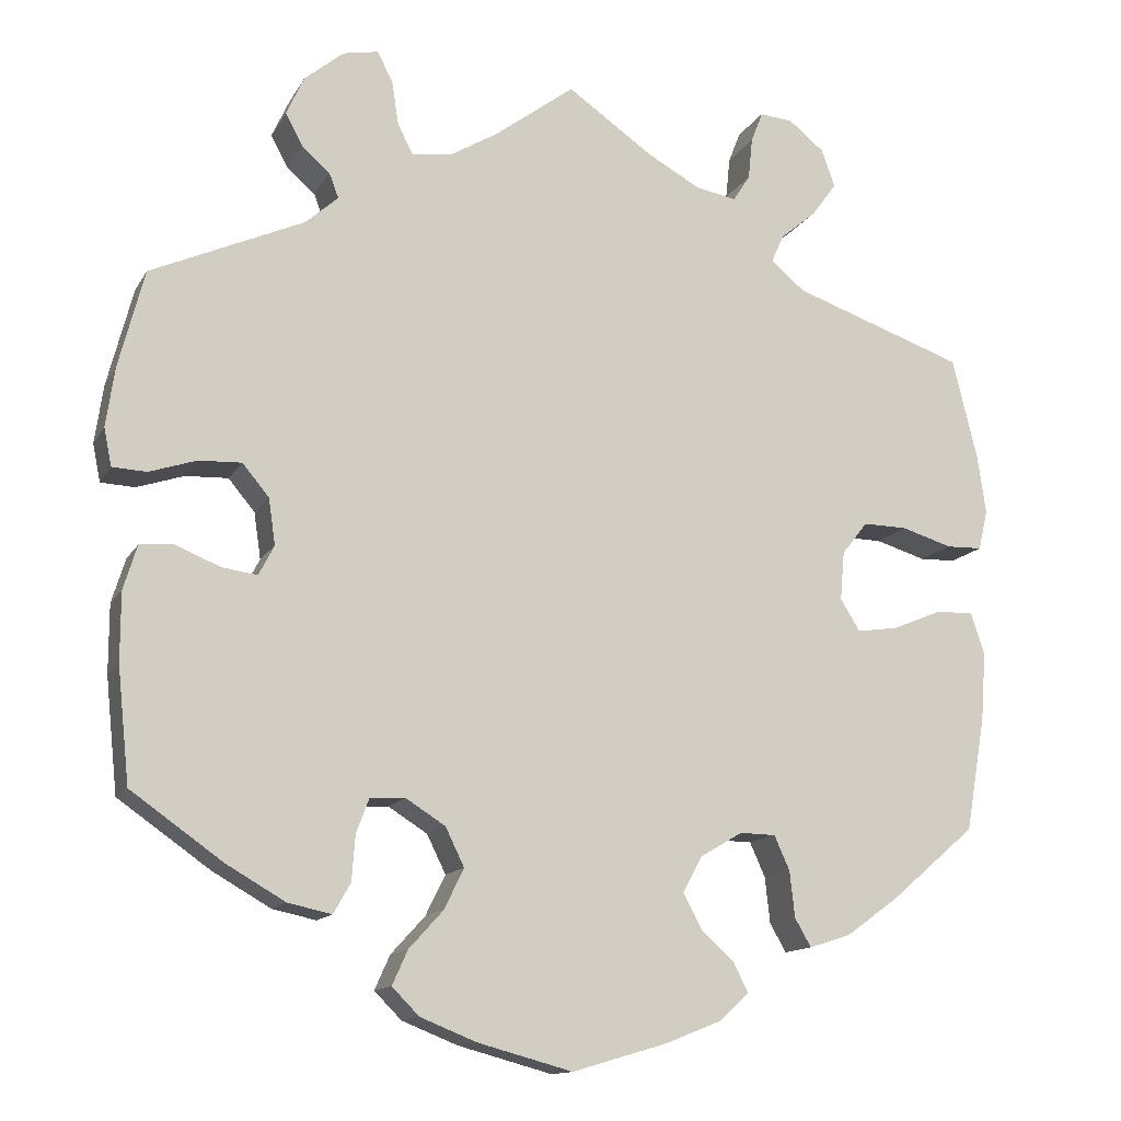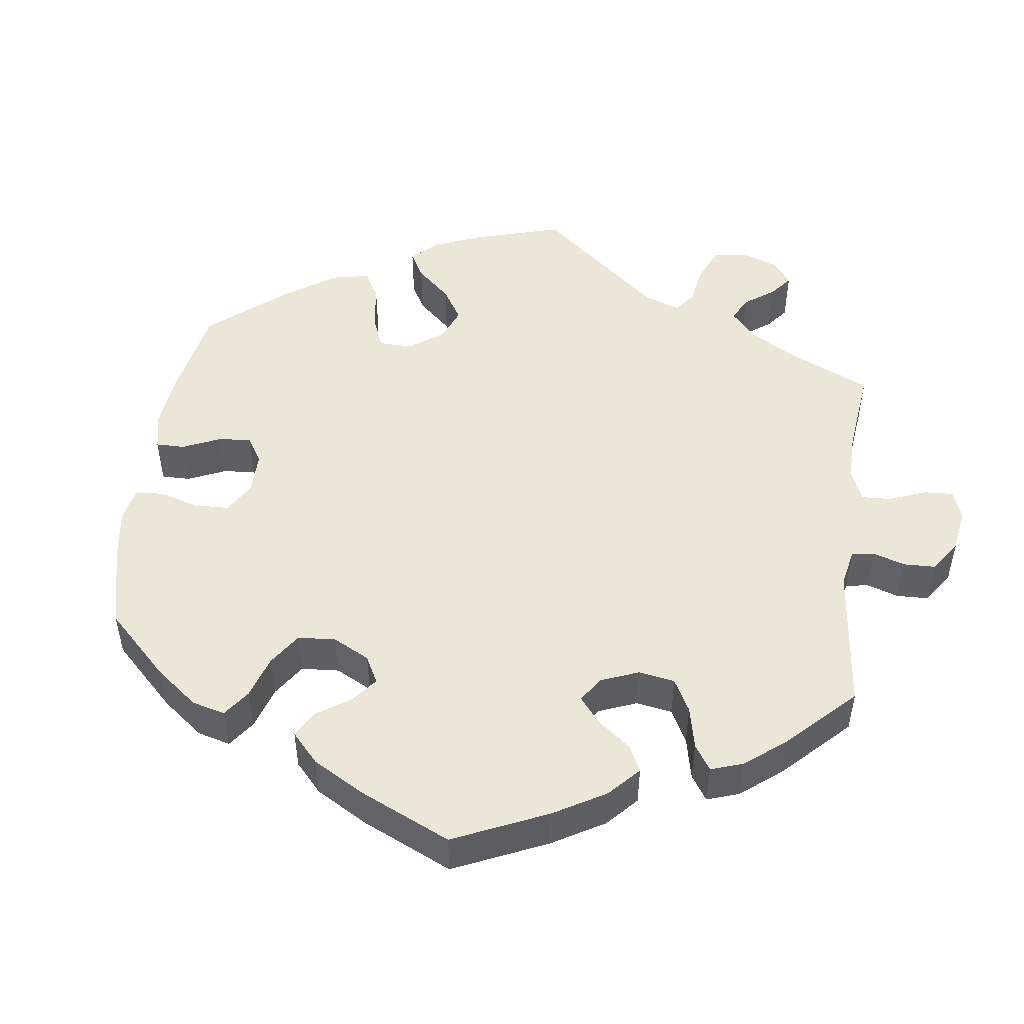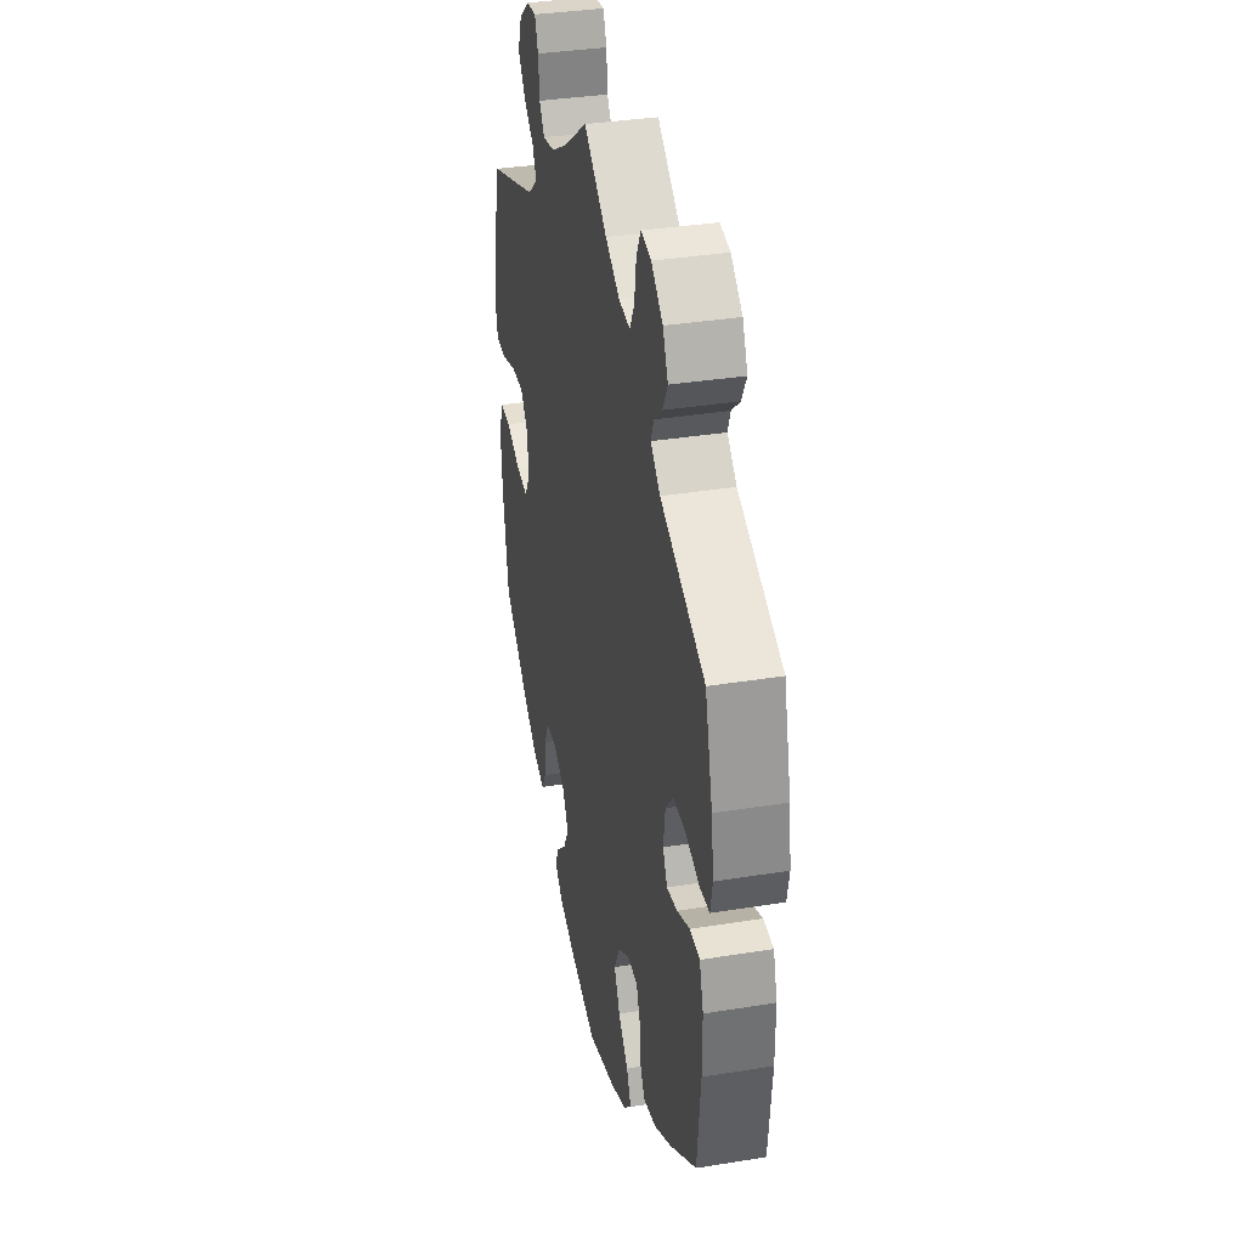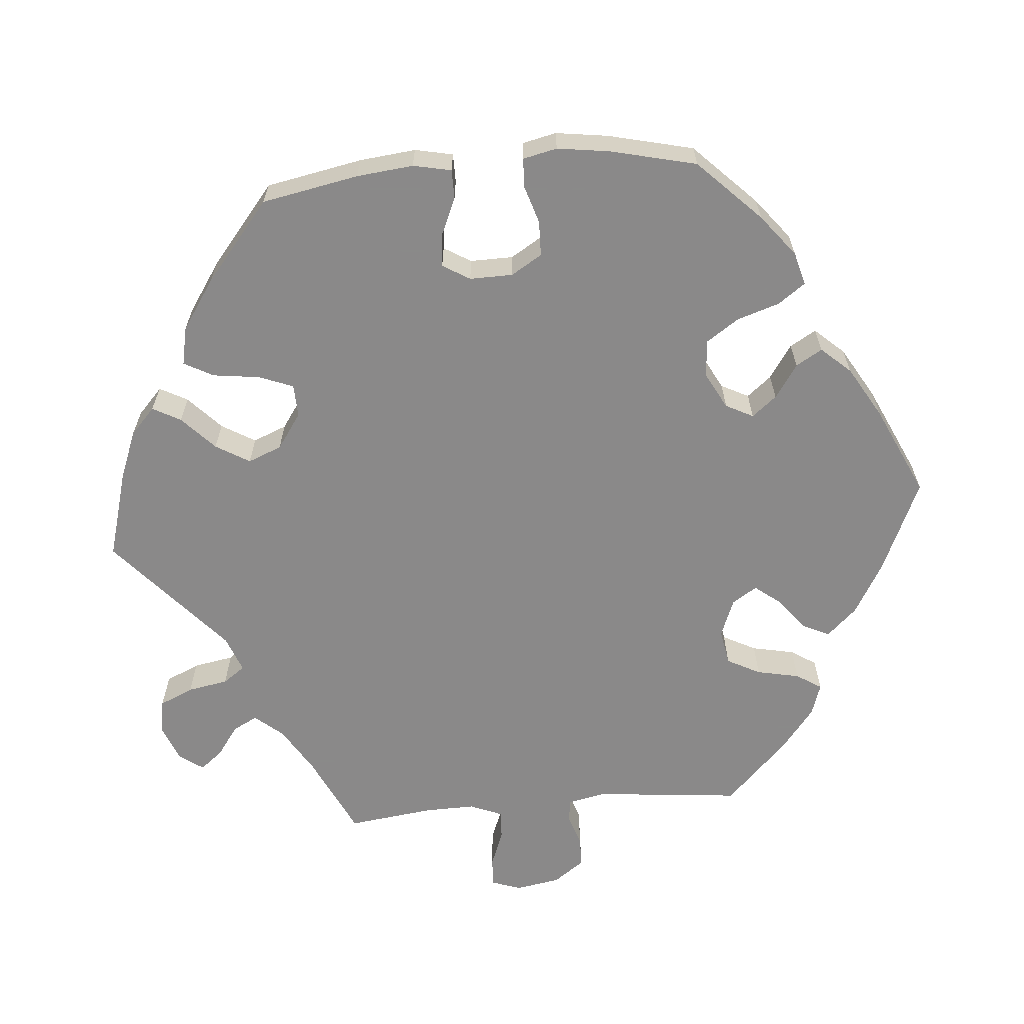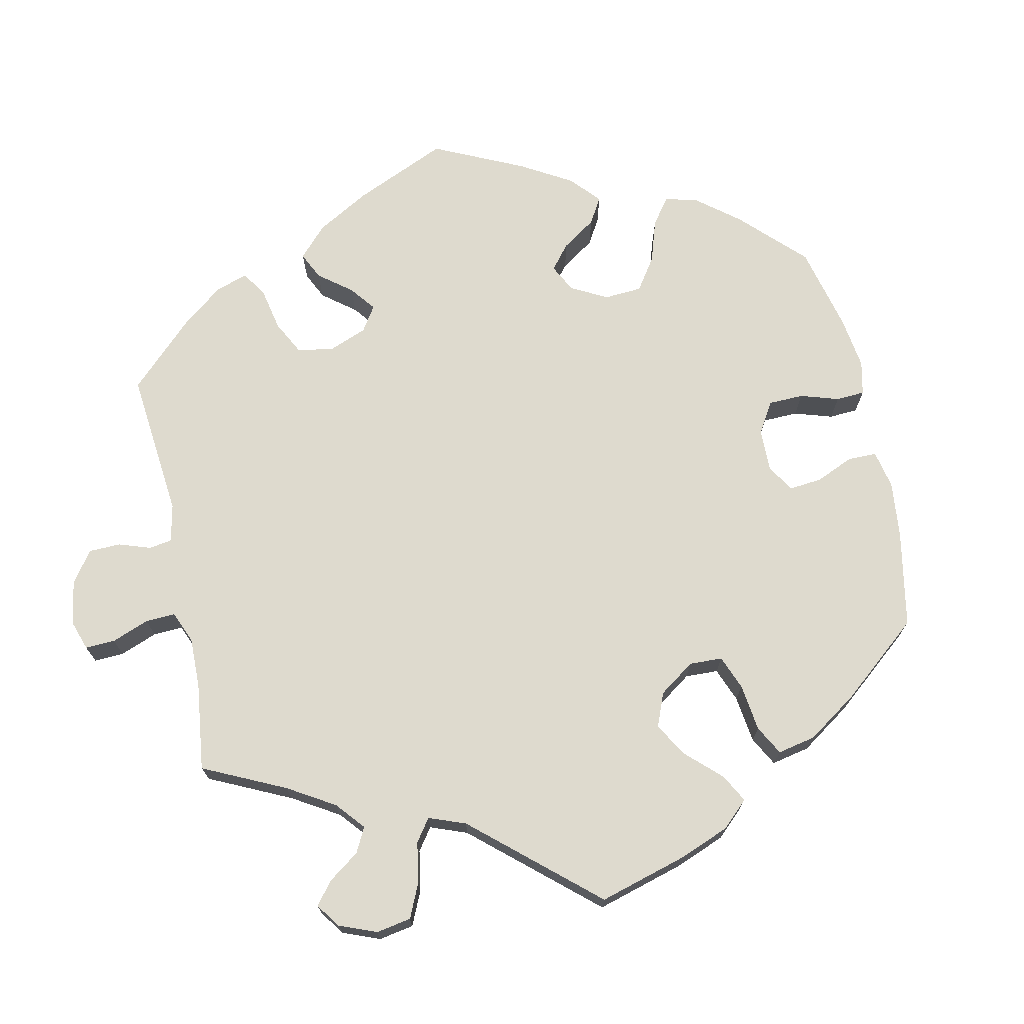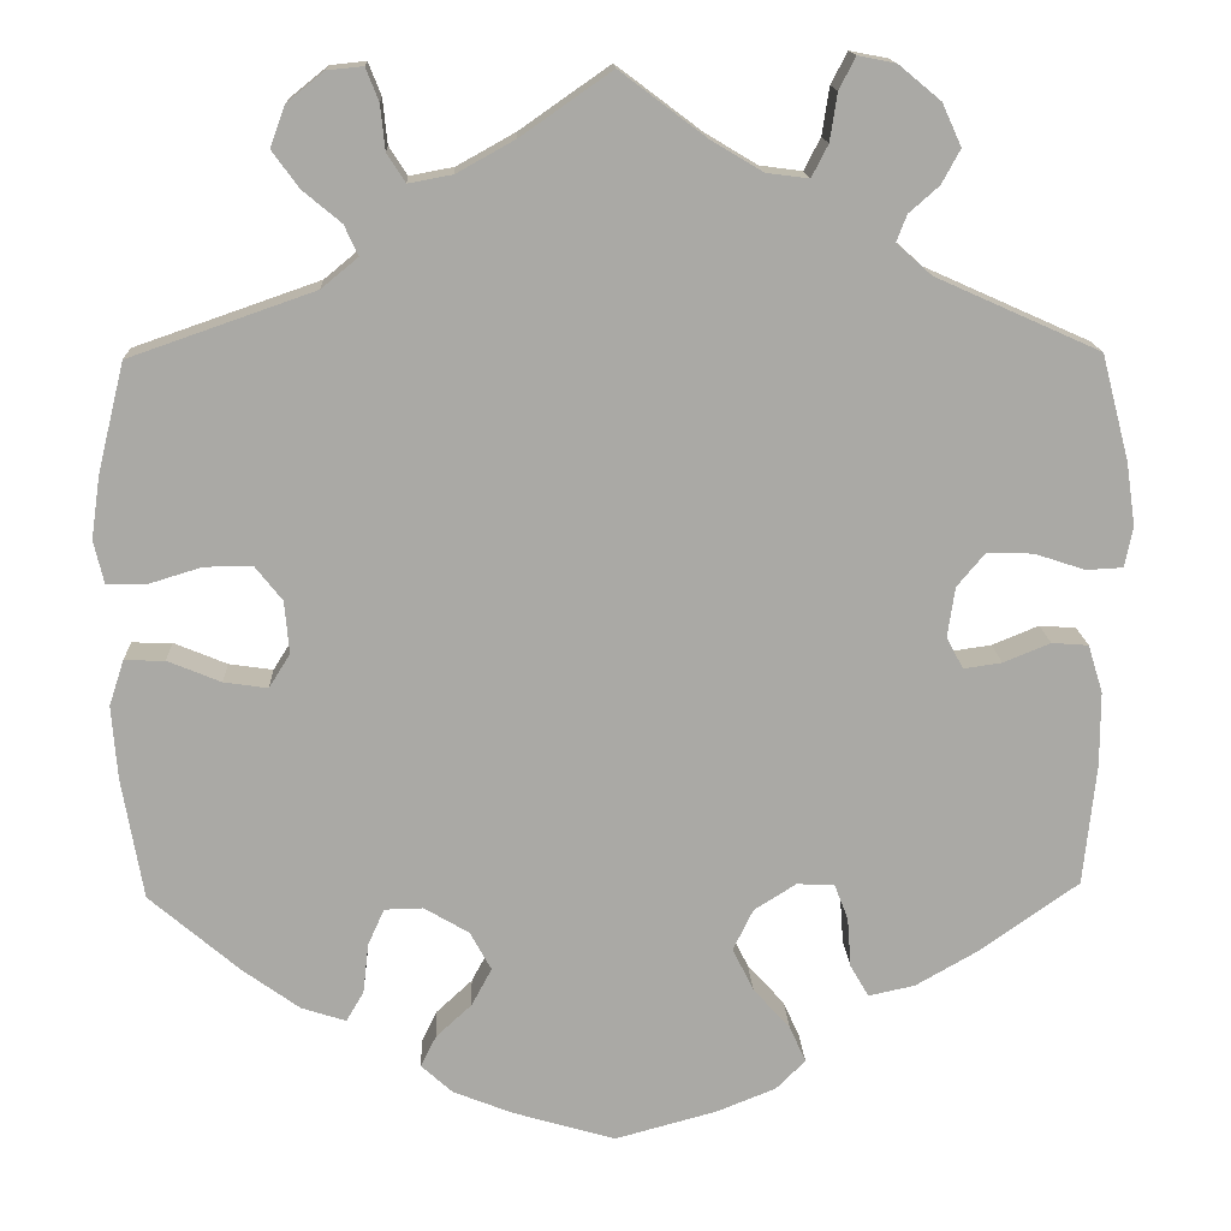
<metadata>
{"format":"obj","ext":"obj","renderer":"f3d","projection":"perspective","resolution":1024,"background":"white","views":[{"elev":-13.2,"azim":-19.6,"up":"+Z"},{"elev":49.0,"azim":-112.6,"up":"+Y"},{"elev":35.2,"azim":-102.2,"up":"+Z"},{"elev":-63.3,"azim":155.1,"up":"+Y"},{"elev":71.2,"azim":48.1,"up":"+Y"},{"elev":14.9,"azim":177.5,"up":"+Z"}]}
</metadata>
<code>
v -0.11 0.07 -0.548
v -0.175 0.07 -0.522
v -0.207 0.07 -0.49
v -0.189 0.07 -0.45
v -0.149 0.07 -0.406
v -0.126 0.07 -0.359
v -0.148 0.07 -0.314
v -0.194 0.07 -0.285
v -0.235 0.07 -0.287
v -0.25 0.07 -0.326
v -0.254 0.07 -0.38
v -0.274 0.07 -0.415
v -0.325 0.07 -0.404
v -0.393 0.07 -0.365
v -0.501 0.07 -0.289
v -0.515 0.07 -0.155
v -0.515 0.07 -0.075
v -0.499 0.07 -0.023
v -0.459 0.07 -0.02
v -0.408 0.07 -0.041
v -0.366 0.07 -0.047
v -0.348 0.07 -0.012
v -0.356 0.07 0.042
v -0.387 0.07 0.079
v -0.437 0.07 0.077
v -0.492 0.07 0.059
v -0.532 0.07 0.061
v -0.541 0.07 0.105
v -0.531 0.07 0.174
v -0.501 0.07 0.289
v -0.322 0.07 0.369
v -0.284 0.07 0.403
v -0.295 0.07 0.432
v -0.328 0.07 0.461
v -0.348 0.07 0.498
v -0.327 0.07 0.544
v -0.281 0.07 0.582
v -0.24 0.07 0.59
v -0.222 0.07 0.555
v -0.214 0.07 0.503
v -0.196 0.07 0.468
v -0.15 0.07 0.474
v -0.093 0.07 0.508
v 0 0.07 0.578
v 0.099 0.07 0.509
v 0.162 0.07 0.474
v 0.21 0.07 0.465
v 0.23 0.07 0.496
v 0.235 0.07 0.545
v 0.249 0.07 0.581
v 0.288 0.07 0.577
v 0.329 0.07 0.544
v 0.345 0.07 0.5
v 0.316 0.07 0.46
v 0.274 0.07 0.425
v 0.259 0.07 0.392
v 0.299 0.07 0.359
v 0.5 0.07 0.289
v 0.529 0.07 0.171
v 0.539 0.07 0.102
v 0.528 0.07 0.055
v 0.486 0.07 0.054
v 0.427 0.07 0.072
v 0.375 0.07 0.073
v 0.345 0.07 0.035
v 0.34 0.07 -0.022
v 0.363 0.07 -0.059
v 0.411 0.07 -0.052
v 0.469 0.07 -0.028
v 0.513 0.07 -0.027
v 0.529 0.07 -0.076
v 0.523 0.07 -0.156
v 0.5 0.07 -0.289
v 0.401 0.07 -0.374
v 0.34 0.07 -0.418
v 0.291 0.07 -0.434
v 0.272 0.07 -0.401
v 0.266 0.07 -0.347
v 0.248 0.07 -0.307
v 0.206 0.07 -0.306
v 0.157 0.07 -0.335
v 0.134 0.07 -0.377
v 0.156 0.07 -0.418
v 0.195 0.07 -0.454
v 0.212 0.07 -0.488
v 0.178 0.07 -0.519
v 0.113 0.07 -0.545
v 0.001 0.07 -0.578
v -0.11 0 -0.548
v -0.175 0 -0.522
v -0.207 0 -0.49
v -0.189 0 -0.45
v -0.149 0 -0.406
v -0.126 0 -0.359
v -0.148 0 -0.314
v -0.194 0 -0.285
v -0.235 0 -0.287
v -0.25 0 -0.326
v -0.254 0 -0.38
v -0.274 0 -0.415
v -0.325 0 -0.404
v -0.393 0 -0.365
v -0.501 0 -0.289
v -0.515 0 -0.155
v -0.515 0 -0.075
v -0.499 0 -0.023
v -0.459 0 -0.02
v -0.408 0 -0.041
v -0.366 0 -0.047
v -0.348 0 -0.012
v -0.356 0 0.042
v -0.387 0 0.079
v -0.437 0 0.077
v -0.492 0 0.059
v -0.532 0 0.061
v -0.541 0 0.105
v -0.531 0 0.174
v -0.501 0 0.289
v -0.322 0 0.369
v -0.284 0 0.403
v -0.295 0 0.432
v -0.328 0 0.461
v -0.348 0 0.498
v -0.327 0 0.544
v -0.281 0 0.582
v -0.24 0 0.59
v -0.222 0 0.555
v -0.214 0 0.503
v -0.196 0 0.468
v -0.15 0 0.474
v -0.093 0 0.508
v 0 0 0.578
v 0.099 0 0.509
v 0.162 0 0.474
v 0.21 0 0.465
v 0.23 0 0.496
v 0.235 0 0.545
v 0.249 0 0.581
v 0.288 0 0.577
v 0.329 0 0.544
v 0.345 0 0.5
v 0.316 0 0.46
v 0.274 0 0.425
v 0.259 0 0.392
v 0.299 0 0.359
v 0.5 0 0.289
v 0.529 0 0.171
v 0.539 0 0.102
v 0.528 0 0.055
v 0.486 0 0.054
v 0.427 0 0.072
v 0.375 0 0.073
v 0.345 0 0.035
v 0.34 0 -0.022
v 0.363 0 -0.059
v 0.411 0 -0.052
v 0.469 0 -0.028
v 0.513 0 -0.027
v 0.529 0 -0.076
v 0.523 0 -0.156
v 0.5 0 -0.289
v 0.401 0 -0.374
v 0.34 0 -0.418
v 0.291 0 -0.434
v 0.272 0 -0.401
v 0.266 0 -0.347
v 0.248 0 -0.307
v 0.206 0 -0.306
v 0.157 0 -0.335
v 0.134 0 -0.377
v 0.156 0 -0.418
v 0.195 0 -0.454
v 0.212 0 -0.488
v 0.178 0 -0.519
v 0.113 0 -0.545
v 0.001 0 -0.578
f 83 84 85 86
f 82 83 86 87
f 75 76 77 78
f 75 78 79
f 74 75 79
f 73 74 79
f 72 73 79 80
f 68 69 70 71
f 67 68 71 72
f 60 61 62 63
f 60 63 64
f 57 58 59 60
f 56 57 60 64
f 52 53 54 55
f 50 51 52 55
f 48 49 50 55
f 47 48 55 56
f 46 47 56 64
f 43 44 45
f 42 43 45 46
f 41 42 46 64
f 37 38 39 40
f 37 40 41
f 36 37 41
f 33 34 35 36
f 32 33 36 41
f 31 32 41 64
f 25 26 27 28
f 24 25 28 29
f 17 18 19 20
f 17 20 21
f 16 17 21
f 15 16 21
f 14 15 21
f 13 14 21 22
f 10 11 12 13
f 9 10 13 22
f 2 3 4 5
f 2 5 6
f 1 2 6
f 82 87 88 1
f 67 72 80
f 66 67 80 81
f 65 66 81
f 30 31 64 65
f 24 29 30 65
f 23 24 65 81
f 8 9 22 23
f 7 8 23 81
f 6 7 81 82
f 1 6 82
f 174 173 172 171
f 175 174 171 170
f 166 165 164 163
f 167 166 163
f 167 163 162
f 167 162 161
f 168 167 161 160
f 159 158 157 156
f 160 159 156 155
f 151 150 149 148
f 152 151 148
f 148 147 146 145
f 152 148 145 144
f 143 142 141 140
f 143 140 139 138
f 143 138 137 136
f 144 143 136 135
f 152 144 135 134
f 133 132 131
f 134 133 131 130
f 152 134 130 129
f 128 127 126 125
f 129 128 125
f 129 125 124
f 124 123 122 121
f 129 124 121 120
f 152 129 120 119
f 116 115 114 113
f 117 116 113 112
f 108 107 106 105
f 109 108 105
f 109 105 104
f 109 104 103
f 109 103 102
f 110 109 102 101
f 101 100 99 98
f 110 101 98 97
f 93 92 91 90
f 94 93 90
f 94 90 89
f 89 176 175 170
f 168 160 155
f 169 168 155 154
f 169 154 153
f 153 152 119 118
f 153 118 117 112
f 169 153 112 111
f 111 110 97 96
f 169 111 96 95
f 170 169 95 94
f 170 94 89
f 1 89 90 2
f 2 90 91 3
f 3 91 92 4
f 4 92 93 5
f 5 93 94 6
f 6 94 95 7
f 7 95 96 8
f 8 96 97 9
f 9 97 98 10
f 10 98 99 11
f 11 99 100 12
f 12 100 101 13
f 13 101 102 14
f 14 102 103 15
f 15 103 104 16
f 16 104 105 17
f 17 105 106 18
f 18 106 107 19
f 19 107 108 20
f 20 108 109 21
f 21 109 110 22
f 22 110 111 23
f 23 111 112 24
f 24 112 113 25
f 25 113 114 26
f 26 114 115 27
f 27 115 116 28
f 28 116 117 29
f 29 117 118 30
f 30 118 119 31
f 31 119 120 32
f 32 120 121 33
f 33 121 122 34
f 34 122 123 35
f 35 123 124 36
f 36 124 125 37
f 37 125 126 38
f 38 126 127 39
f 39 127 128 40
f 40 128 129 41
f 41 129 130 42
f 42 130 131 43
f 43 131 132 44
f 44 132 133 45
f 45 133 134 46
f 46 134 135 47
f 47 135 136 48
f 48 136 137 49
f 49 137 138 50
f 50 138 139 51
f 51 139 140 52
f 52 140 141 53
f 53 141 142 54
f 54 142 143 55
f 55 143 144 56
f 56 144 145 57
f 57 145 146 58
f 58 146 147 59
f 59 147 148 60
f 60 148 149 61
f 61 149 150 62
f 62 150 151 63
f 63 151 152 64
f 64 152 153 65
f 65 153 154 66
f 66 154 155 67
f 67 155 156 68
f 68 156 157 69
f 69 157 158 70
f 70 158 159 71
f 71 159 160 72
f 72 160 161 73
f 73 161 162 74
f 74 162 163 75
f 75 163 164 76
f 76 164 165 77
f 77 165 166 78
f 78 166 167 79
f 79 167 168 80
f 80 168 169 81
f 81 169 170 82
f 82 170 171 83
f 83 171 172 84
f 84 172 173 85
f 85 173 174 86
f 86 174 175 87
f 87 175 176 88
f 88 176 89 1

</code>
